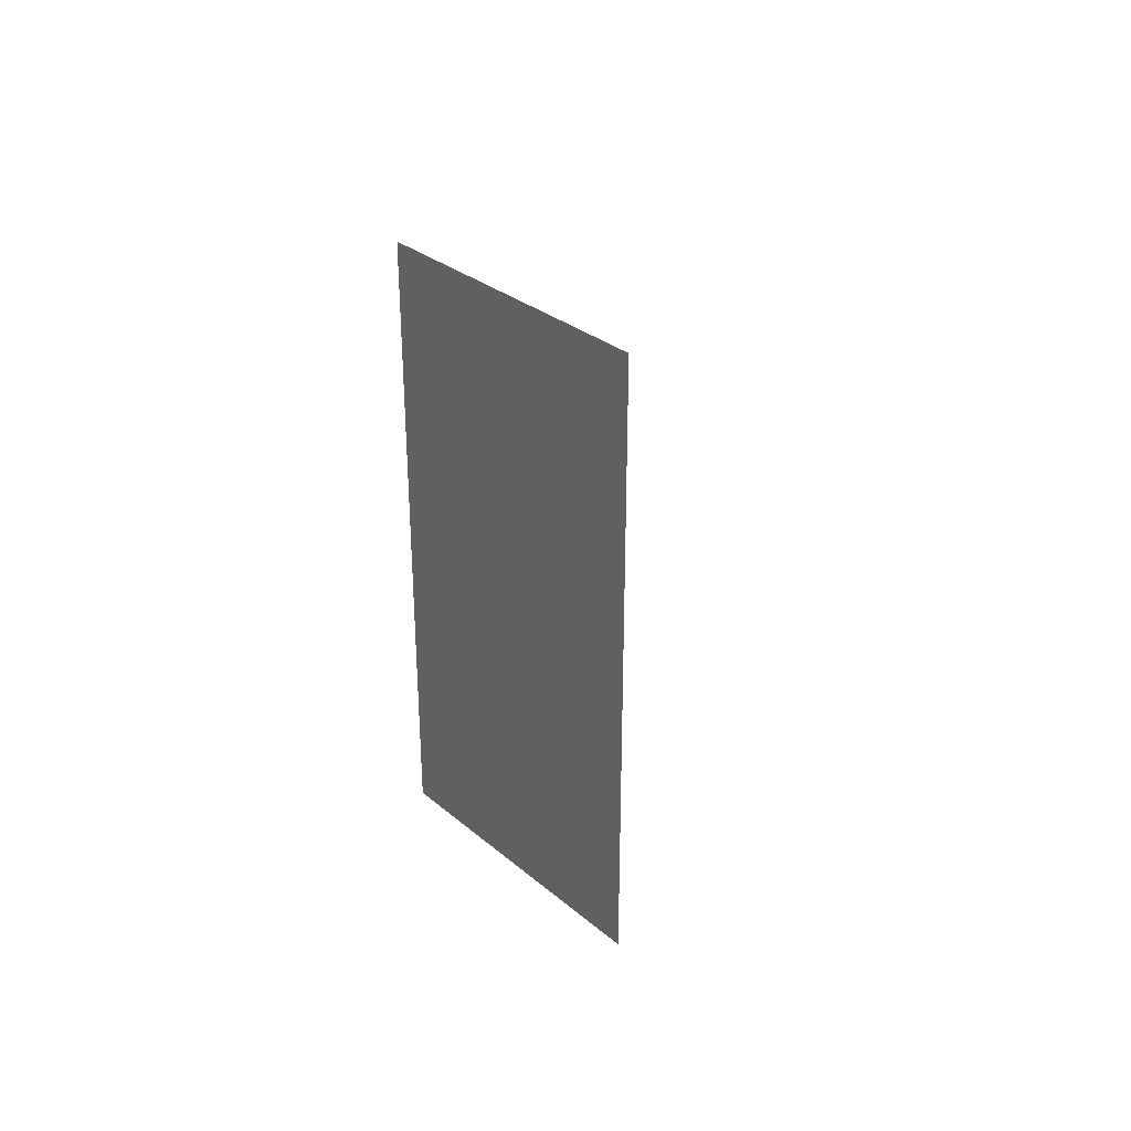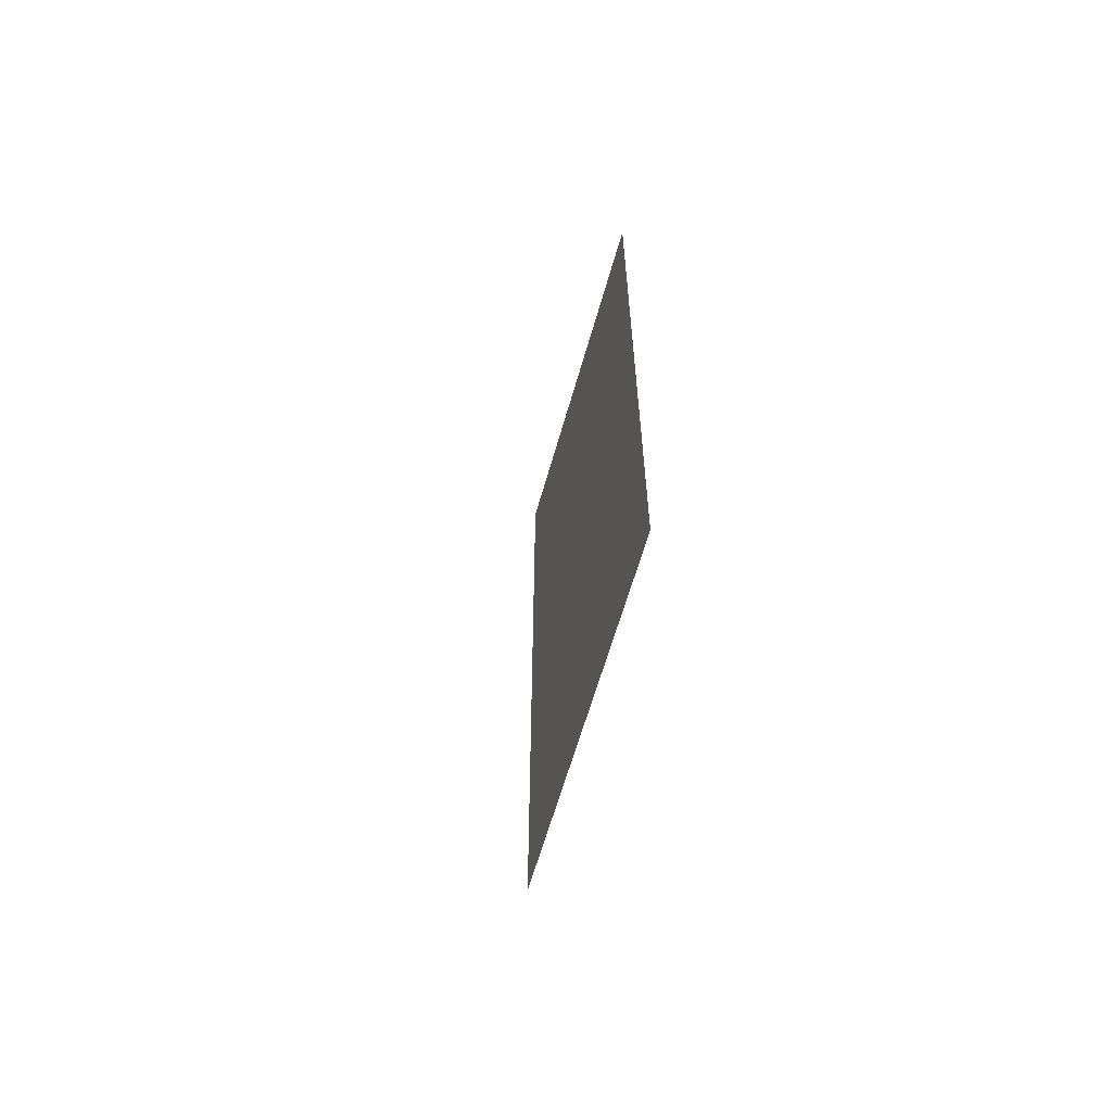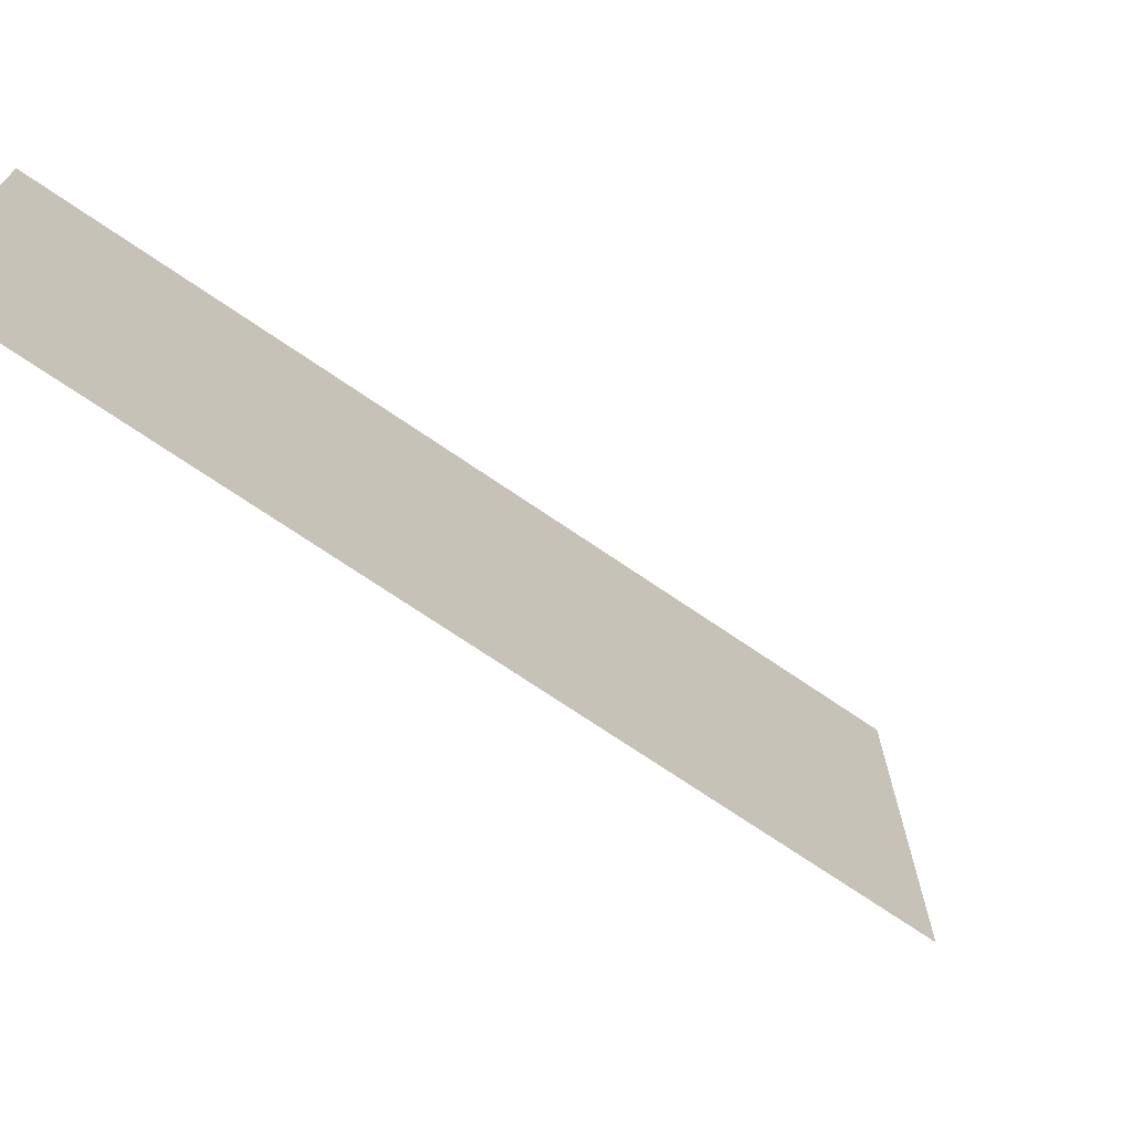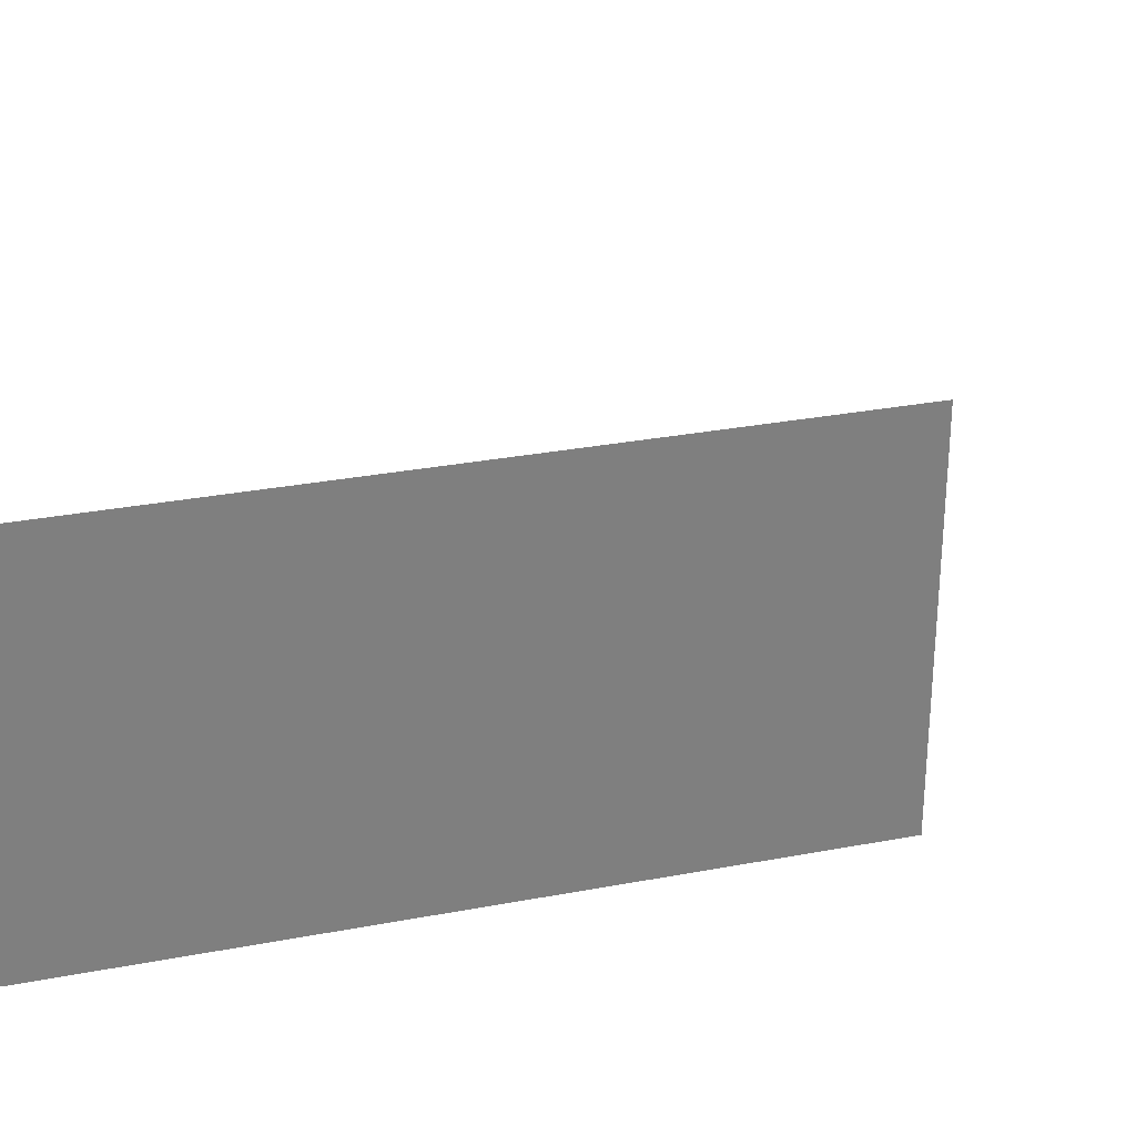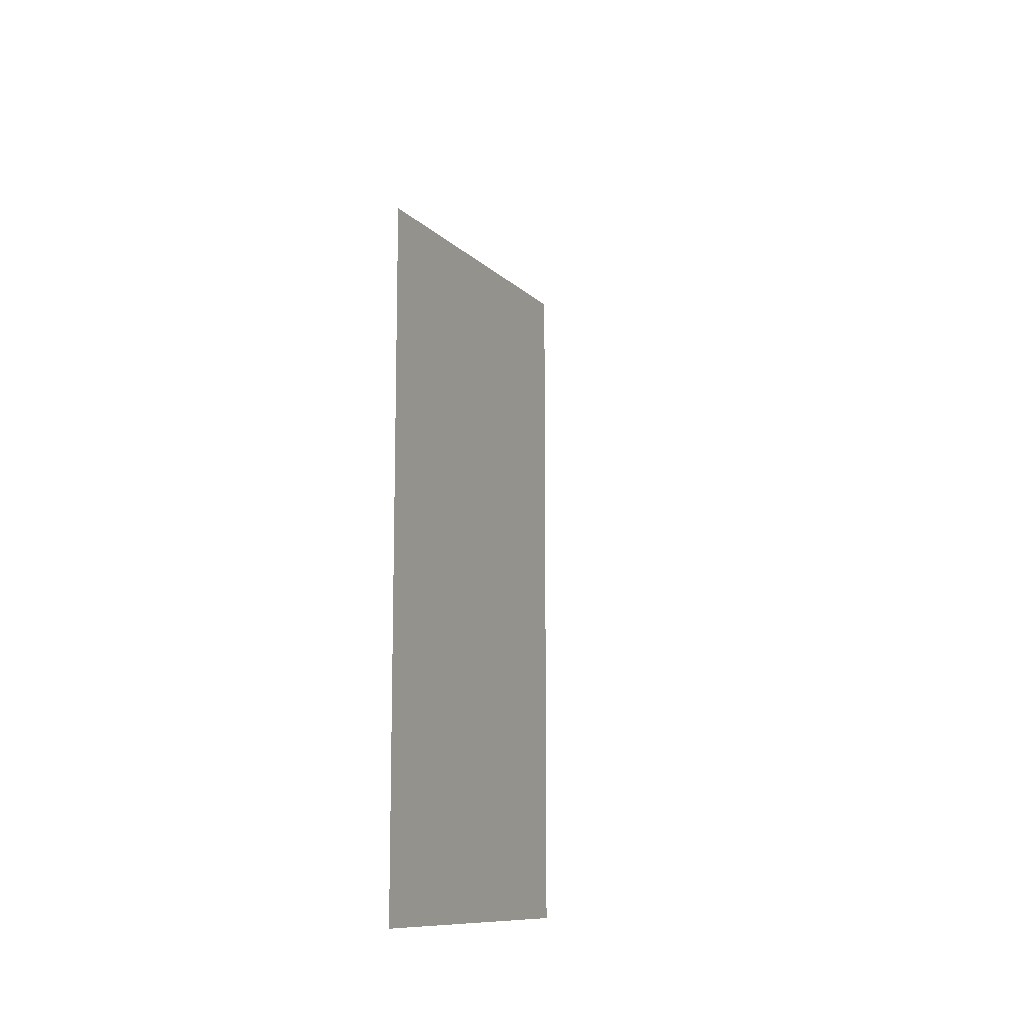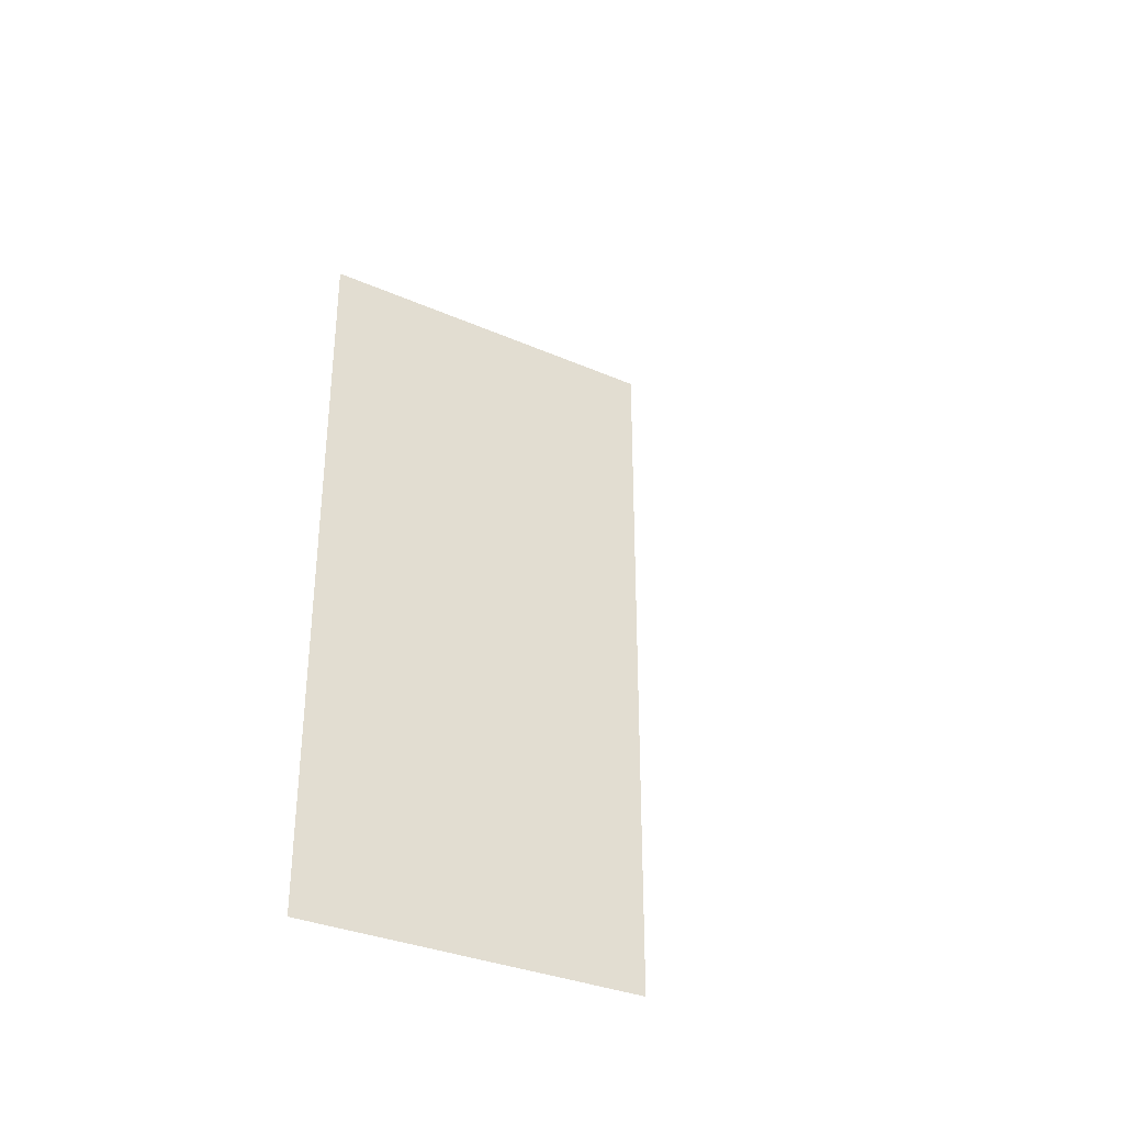
<metadata>
{"format":"obj","ext":"obj","renderer":"f3d","projection":"perspective","resolution":1024,"background":"white","views":[{"elev":31.1,"azim":139.5,"up":"+Z"},{"elev":-62.2,"azim":-15.7,"up":"+Z"},{"elev":-72.3,"azim":-124.3,"up":"+Y"},{"elev":30.4,"azim":-105.4,"up":"+Y"},{"elev":-11.0,"azim":25.6,"up":"+Z"},{"elev":-33.4,"azim":59.2,"up":"+Z"}]}
</metadata>
<code>
v 0.25 0 0
v 0.25 0 -1
v 0.25 0 0.25
v 0.25 0.25 0
v 0.25 0.25 -1
v 0.25 0.25 0.25
v 0.25 -0.5 0
v 0.25 -0.5 -1
v 0.25 -0.5 0.25
f 8 2 1
f 8 1 7
f 9 3 3
f 9 3 9
f 5 5 4
f 5 4 4
f 6 6 6
f 6 6 6

</code>
